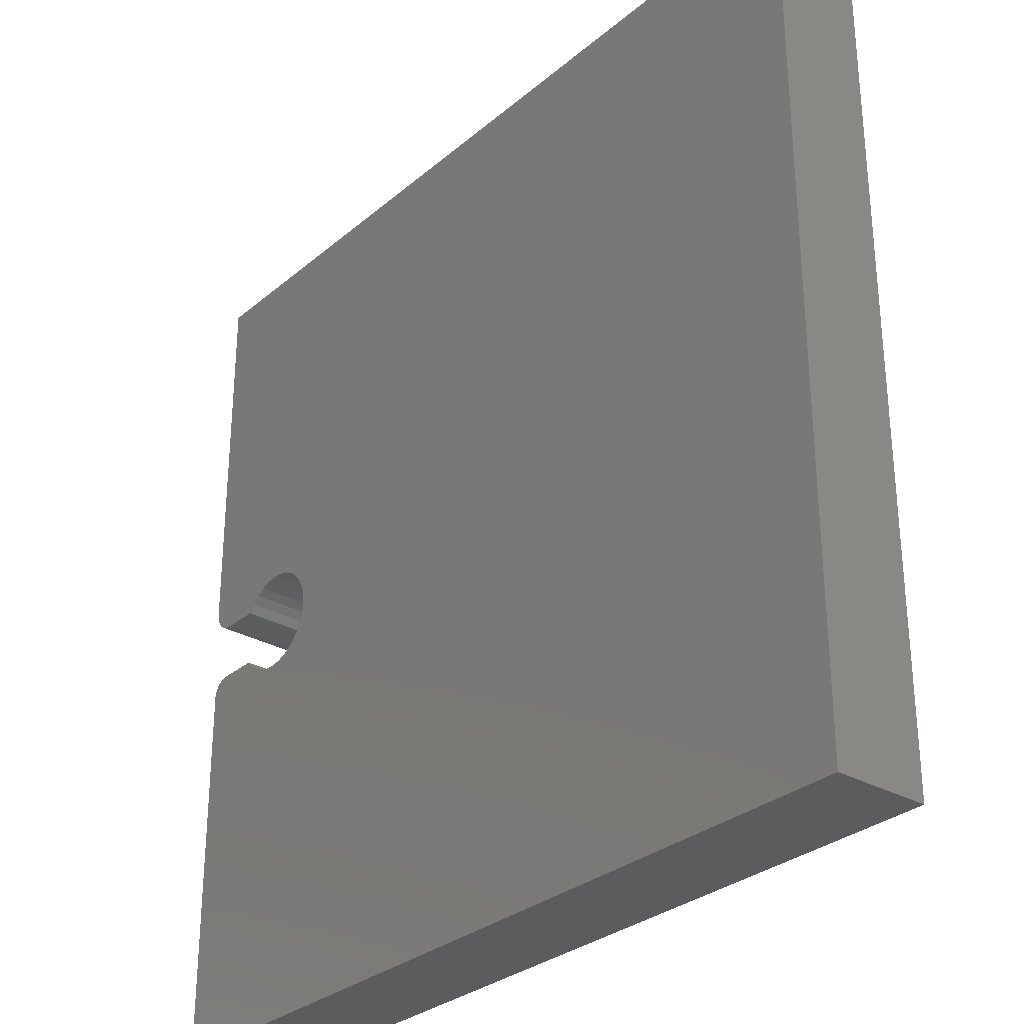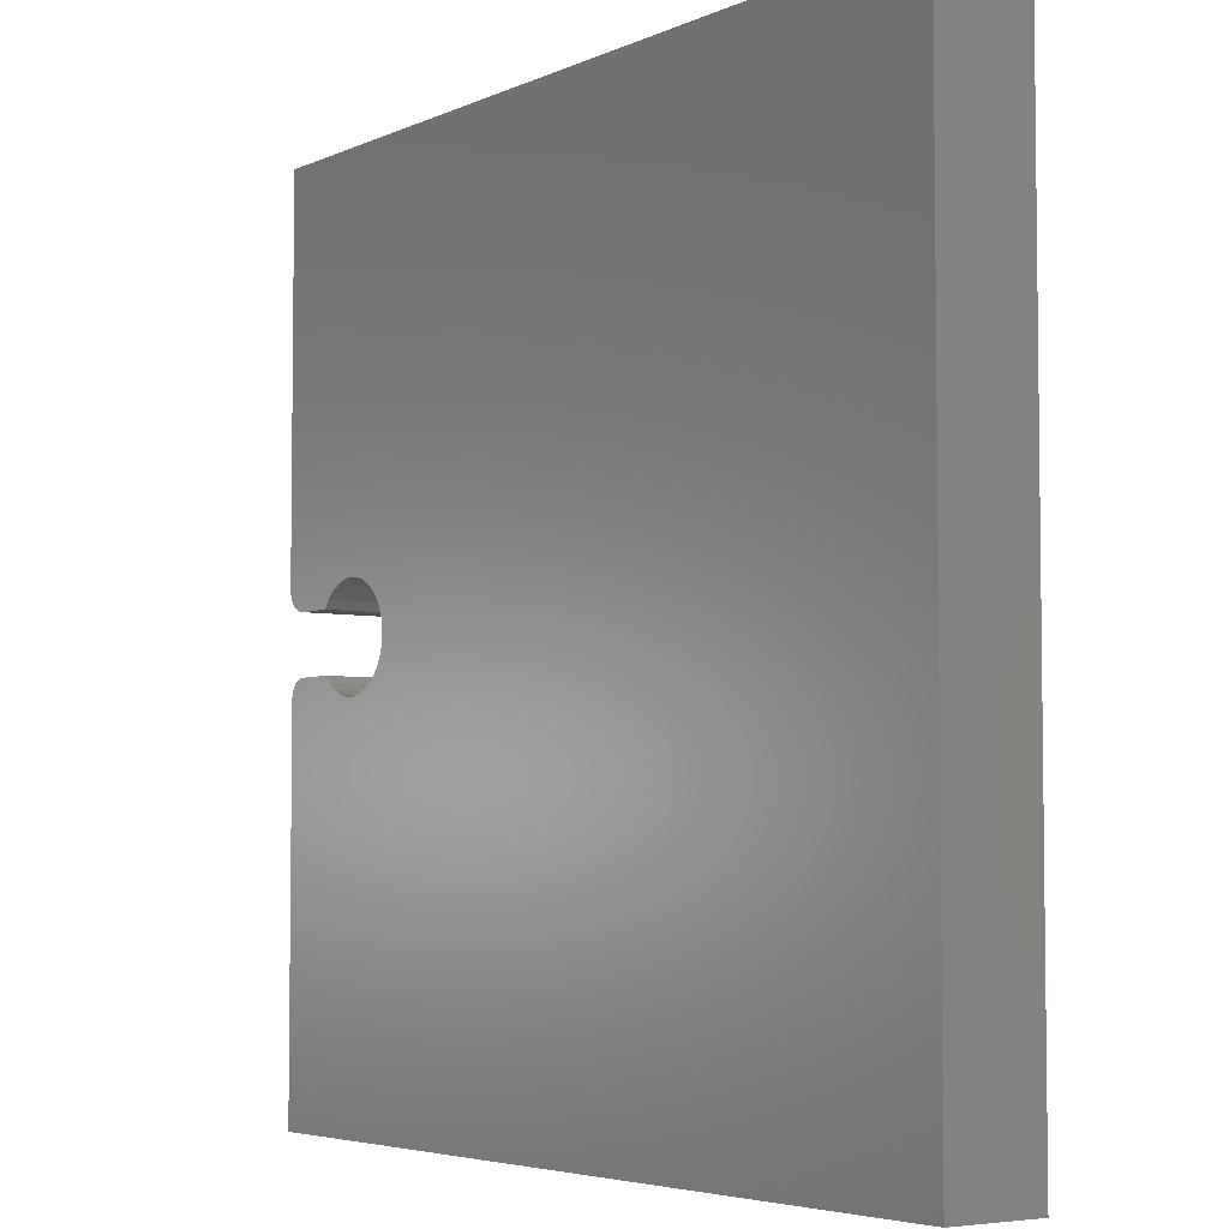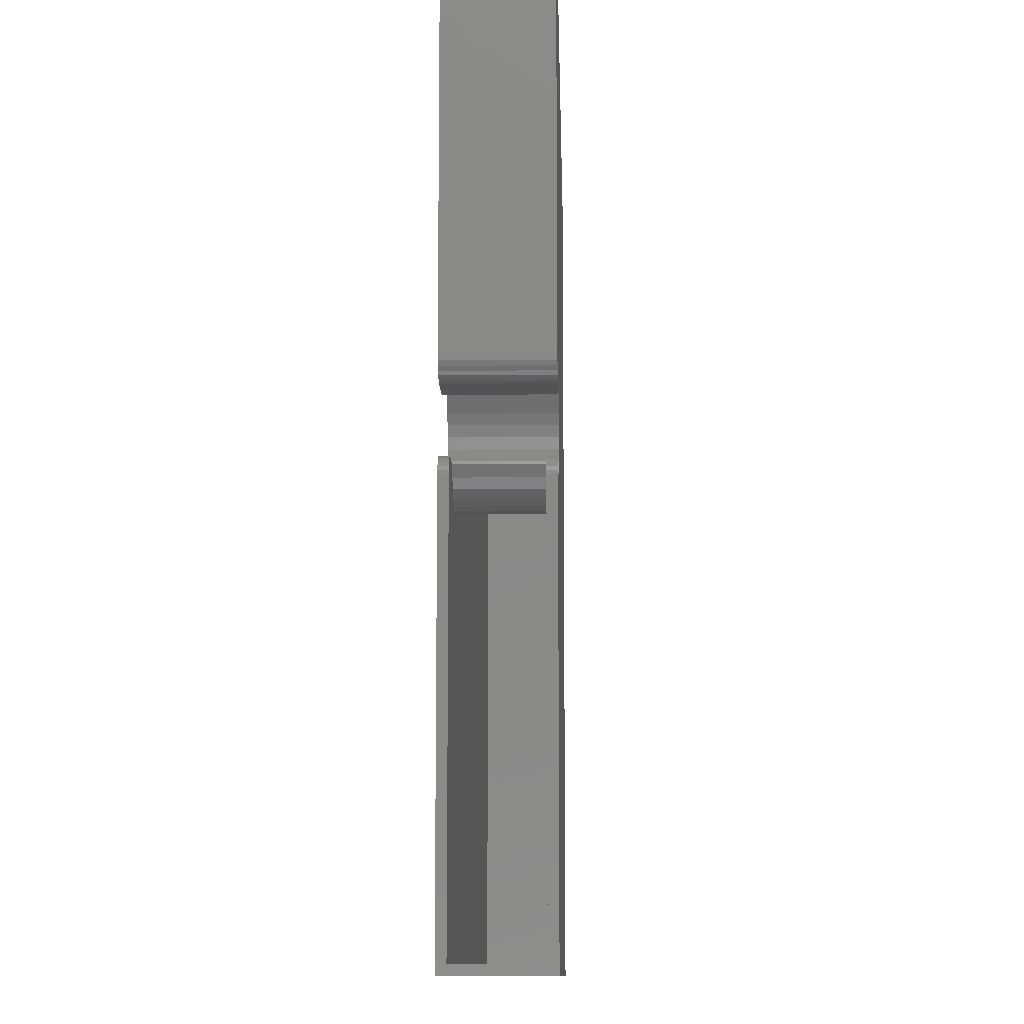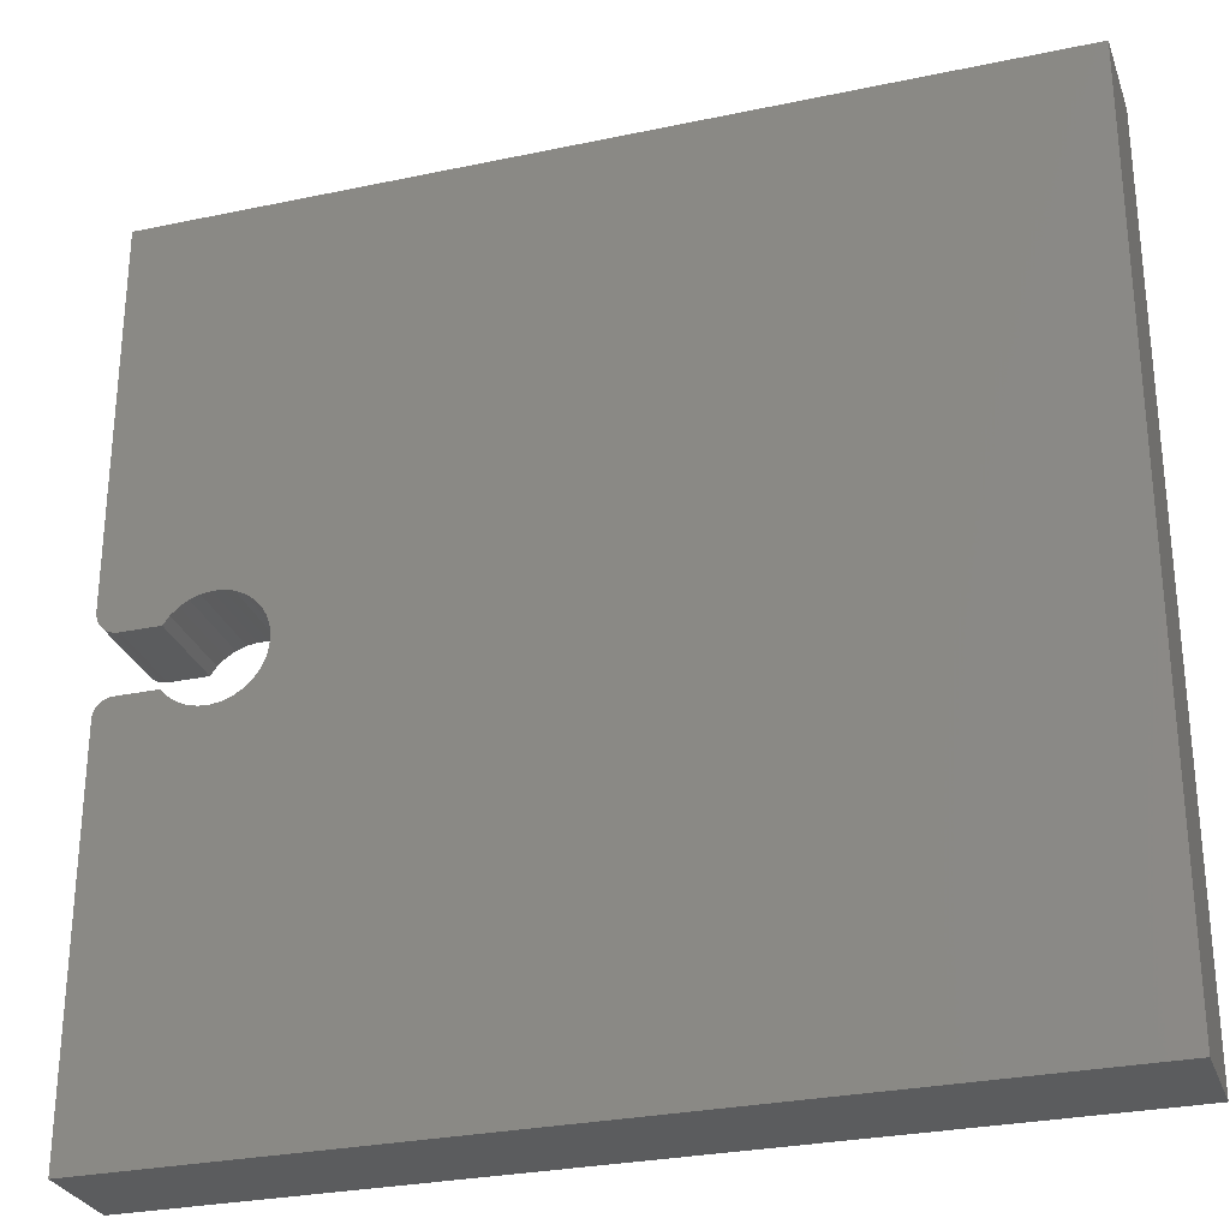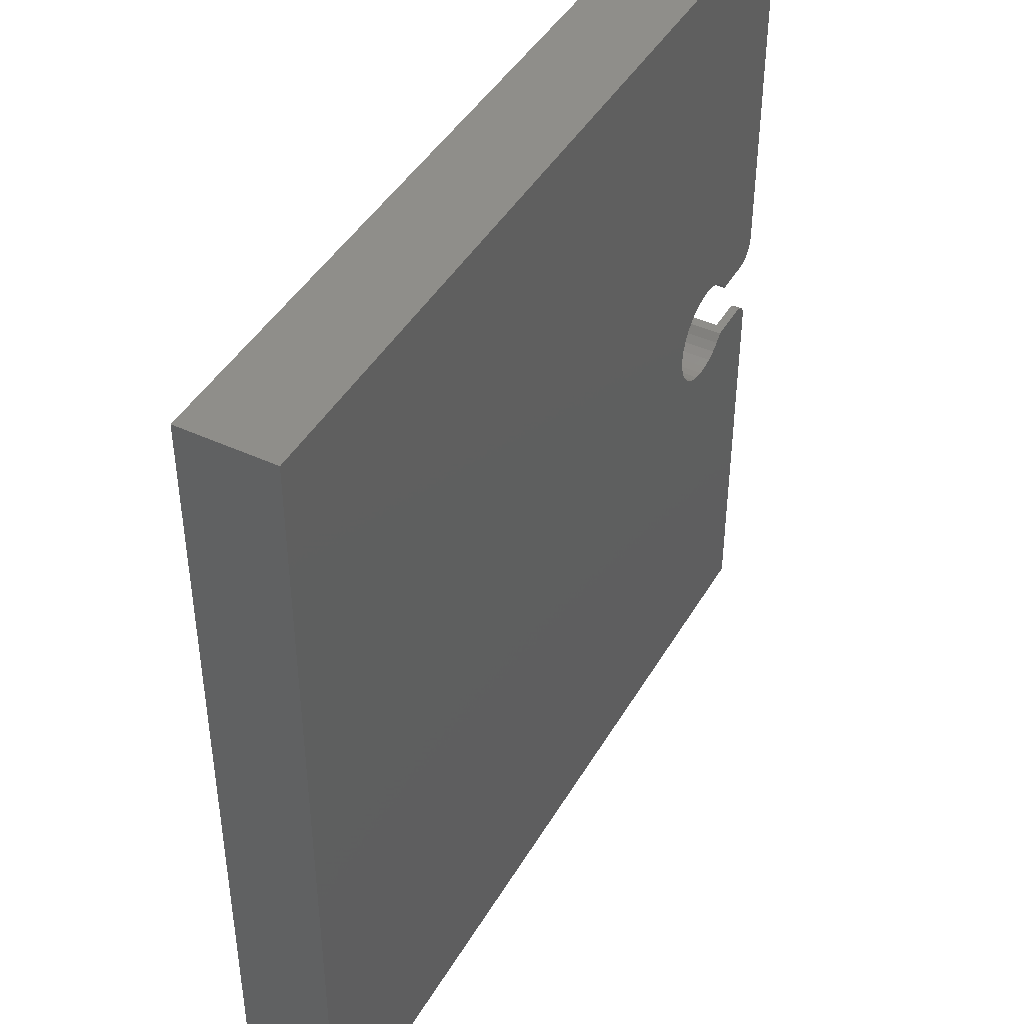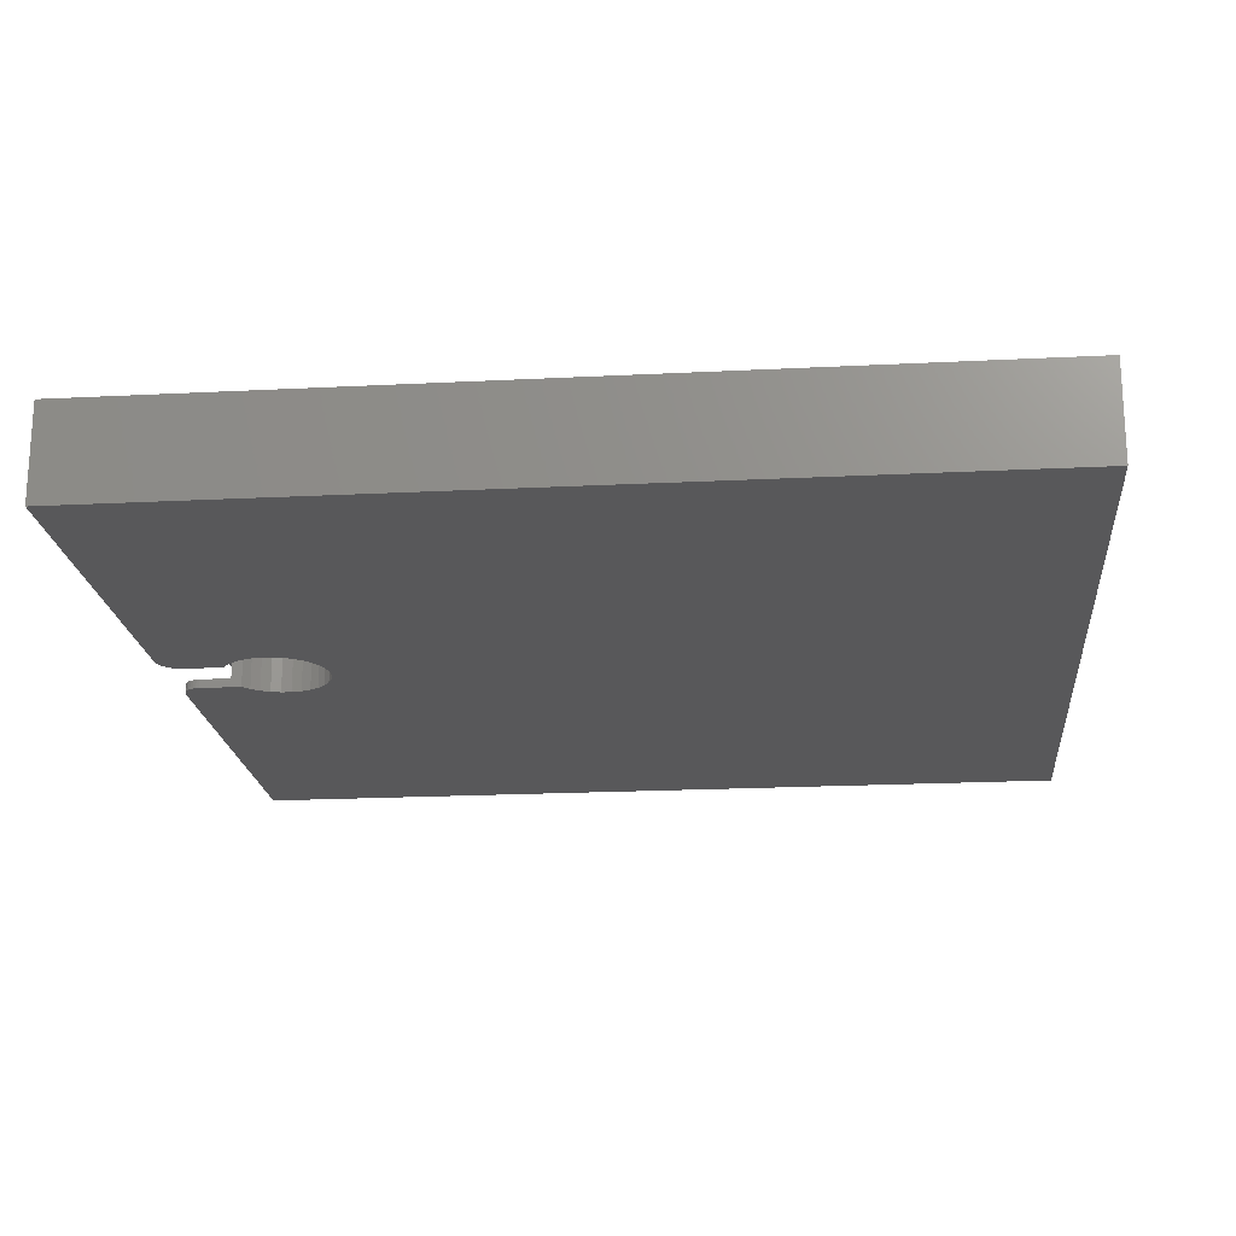
<metadata>
{"format":"stl","ext":"stl","renderer":"f3d","projection":"perspective","resolution":1024,"background":"white","views":[{"elev":-30.2,"azim":-129.6,"up":"+Y"},{"elev":-4.7,"azim":-125.8,"up":"+Y"},{"elev":-10.5,"azim":91.5,"up":"+Y"},{"elev":-28.6,"azim":-162.4,"up":"+Y"},{"elev":43.9,"azim":-61.5,"up":"+Y"},{"elev":-19.9,"azim":-174.6,"up":"+Z"}]}
</metadata>
<code>
# stl→obj: 198 verts, 392 faces
v 0.7184 -0.05526 0.1562
v 0.7184 -0.05526 0.1406
v 0.6457 -0.05526 0.1562
v 0.6645 -0.05526 0.1406
v 0.6457 -0.05526 -0.007812
v 0.6645 -0.05526 0.007812
v 0.7184 -0.05526 -0.007812
v 0.7184 -0.05526 0.007812
v 0.7246 -0.05587 -0.007812
v 0.7246 -0.05587 0.007812
v 0.7305 -0.05767 -0.007812
v 0.7305 -0.05767 0.007812
v 0.736 -0.06059 -0.007812
v 0.736 -0.06059 0.007812
v 0.7408 -0.06451 -0.007812
v 0.7408 -0.06451 0.007812
v 0.7447 -0.0693 -0.007812
v 0.7447 -0.0693 0.007812
v 0.7476 -0.07476 -0.007812
v 0.7476 -0.07476 0.007812
v 0.7494 -0.08068 -0.007812
v 0.7494 -0.08068 0.007812
v 0.75 -0.08684 -0.007812
v 0.75 -0.08684 0.007812
v 0.7246 -0.05587 0.1406
v 0.7246 -0.05587 0.1562
v 0.7305 -0.05767 0.1406
v 0.7305 -0.05767 0.1562
v 0.736 -0.06059 0.1406
v 0.736 -0.06059 0.1562
v 0.7408 -0.06451 0.1406
v 0.7408 -0.06451 0.1562
v 0.7447 -0.0693 0.1406
v 0.7447 -0.0693 0.1562
v 0.7476 -0.07476 0.1406
v 0.7476 -0.07476 0.1562
v 0.7494 -0.08068 0.1406
v 0.7494 -0.08068 0.1562
v 0.75 -0.08684 0.1406
v 0.75 -0.08684 0.1562
v 0.75 -0.7578 -0.007812
v 0.75 -0.7422 0.007812
v 0.75 -0.7578 0.1562
v 0.75 -0.7422 0.1406
v -0.7422 -0.7422 0.1406
v -0.7422 -0.7422 0.007812
v 0.6525 -0.07159 0.007812
v 0.6525 -0.07159 0.1406
v 0.6376 -0.08535 0.007812
v 0.6376 -0.08535 0.1406
v 0.6203 -0.09606 0.007812
v 0.6203 -0.09606 0.1406
v 0.6014 -0.1033 0.007812
v 0.6014 -0.1033 0.1406
v 0.5814 -0.1069 0.007812
v 0.5814 -0.1069 0.1406
v 0.5611 -0.1067 0.007812
v 0.5611 -0.1067 0.1406
v 0.5413 -0.1026 0.007812
v 0.5413 -0.1026 0.1406
v 0.5225 -0.09489 0.007812
v 0.5225 -0.09489 0.1406
v 0.5055 -0.08377 0.007812
v 0.5055 -0.08377 0.1406
v 0.491 -0.06965 0.007812
v 0.491 -0.06965 0.1406
v 0.4793 -0.05304 0.007812
v 0.4793 -0.05304 0.1406
v 0.471 -0.03454 0.007812
v 0.471 -0.03454 0.1406
v 0.4663 -0.0148 0.007812
v 0.4663 -0.0148 0.1406
v 0.4654 0.005471 0.007812
v 0.4654 0.005471 0.1406
v 0.4684 0.02554 0.007812
v 0.4684 0.02554 0.1406
v 0.475 0.0447 0.007812
v 0.475 0.0447 0.1406
v 0.4852 0.06226 0.007812
v 0.4852 0.06226 0.1406
v 0.4985 0.0776 0.007812
v 0.4985 0.0776 0.1406
v 0.5144 0.09016 0.007812
v 0.5144 0.09016 0.1406
v 0.5324 0.09949 0.007812
v 0.5324 0.09949 0.1406
v 0.5519 0.1053 0.007812
v 0.5519 0.1053 0.1406
v 0.5721 0.1073 0.007812
v 0.5721 0.1073 0.1406
v 0.5923 0.1055 0.007812
v 0.5923 0.1055 0.1406
v 0.6118 0.09986 0.007812
v 0.6118 0.09986 0.1406
v 0.6299 0.0907 0.007812
v 0.6299 0.0907 0.1406
v 0.6459 0.07829 0.007812
v 0.6459 0.07829 0.1406
v 0.6593 0.06308 0.007812
v 0.6593 0.06308 0.1406
v 0.7422 0.08684 0.007812
v 0.7404 0.07775 0.007812
v 0.7417 0.08221 0.007812
v 0.7184 0.06308 0.007812
v -0.7422 0.7422 0.007812
v 0.7422 0.7422 0.007812
v 0.7231 0.06353 0.007812
v 0.7275 0.06488 0.007812
v 0.7316 0.06708 0.007812
v 0.7352 0.07004 0.007812
v 0.7382 0.07364 0.007812
v 0.7417 0.08221 0.1406
v 0.7404 0.07775 0.1406
v 0.7422 0.08684 0.1406
v 0.7184 0.06308 0.1406
v -0.7422 0.7422 0.1406
v 0.7422 0.7422 0.1406
v 0.7382 0.07364 0.1406
v 0.7352 0.07004 0.1406
v 0.7316 0.06708 0.1406
v 0.7275 0.06488 0.1406
v 0.7231 0.06353 0.1406
v -0.7578 -0.7578 0.1562
v -0.7578 -0.7578 -0.007812
v 0.481 0.004719 -0.007812
v 0.4819 -0.01318 0.1562
v 0.4819 -0.01318 -0.007812
v 0.4861 -0.03058 0.1562
v 0.4861 -0.03058 -0.007812
v 0.4938 -0.04681 0.1562
v 0.4938 -0.04681 -0.007812
v 0.5044 -0.06125 0.1562
v 0.5044 -0.06125 -0.007812
v 0.5176 -0.07335 0.1562
v 0.5176 -0.07335 -0.007812
v 0.5329 -0.08264 0.1562
v 0.5329 -0.08264 -0.007812
v 0.5498 -0.08878 0.1562
v 0.5498 -0.08878 -0.007812
v 0.5675 -0.09152 0.1562
v 0.5675 -0.09152 -0.007812
v 0.5854 -0.09076 0.1562
v 0.5854 -0.09076 -0.007812
v 0.6028 -0.08653 0.1562
v 0.6028 -0.08653 -0.007812
v 0.619 -0.07899 0.1562
v 0.619 -0.07899 -0.007812
v 0.6335 -0.06844 0.1562
v 0.6335 -0.06844 -0.007812
v 0.481 0.004719 0.1562
v 0.4837 0.02244 -0.007812
v 0.4837 0.02244 0.1562
v 0.4898 0.03931 -0.007812
v 0.4898 0.03931 0.1562
v 0.499 0.05467 -0.007812
v 0.499 0.05467 0.1562
v 0.511 0.06794 -0.007812
v 0.511 0.06794 0.1562
v 0.5254 0.07861 -0.007812
v 0.5254 0.07861 0.1562
v 0.5416 0.08628 -0.007812
v 0.5416 0.08628 0.1562
v 0.559 0.09065 -0.007812
v 0.559 0.09065 0.1562
v 0.5769 0.09156 -0.007812
v 0.5769 0.09156 0.1562
v 0.5946 0.08896 -0.007812
v 0.5946 0.08896 0.1562
v 0.6115 0.08296 -0.007812
v 0.6115 0.08296 0.1562
v 0.6269 0.07379 -0.007812
v 0.6269 0.07379 0.1562
v 0.6402 0.0618 -0.007812
v 0.6402 0.0618 0.1562
v 0.651 0.04745 -0.007812
v 0.651 0.04745 0.1562
v 0.7184 0.04745 -0.007812
v 0.7184 0.04745 0.1562
v 0.7578 0.08684 -0.007812
v 0.7578 0.08684 0.1562
v 0.7571 0.07916 -0.007812
v 0.7571 0.07916 0.1562
v 0.7548 0.07177 -0.007812
v 0.7548 0.07177 0.1562
v 0.7512 0.06496 -0.007812
v 0.7512 0.06496 0.1562
v 0.7463 0.05899 -0.007812
v 0.7463 0.05899 0.1562
v 0.7403 0.05409 -0.007812
v 0.7403 0.05409 0.1562
v 0.7335 0.05045 -0.007812
v 0.7335 0.05045 0.1562
v 0.7261 0.04821 -0.007812
v 0.7261 0.04821 0.1562
v 0.7578 0.7578 0.1562
v 0.7578 0.7578 -0.007812
v -0.7578 0.7578 0.1562
v -0.7578 0.7578 -0.007812
f 1 2 3
f 3 2 4
f 3 4 5
f 5 4 6
f 5 6 7
f 7 6 8
f 7 8 9
f 9 8 10
f 9 10 11
f 11 10 12
f 11 12 13
f 13 12 14
f 13 14 15
f 15 14 16
f 15 16 17
f 17 16 18
f 17 18 19
f 19 18 20
f 19 20 21
f 21 20 22
f 21 22 23
f 23 22 24
f 2 1 25
f 25 1 26
f 25 26 27
f 27 26 28
f 27 28 29
f 29 28 30
f 29 30 31
f 31 30 32
f 31 32 33
f 33 32 34
f 33 34 35
f 35 34 36
f 35 36 37
f 37 36 38
f 37 38 39
f 39 38 40
f 23 24 41
f 41 24 42
f 41 42 43
f 43 42 44
f 43 44 40
f 40 44 39
f 45 44 46
f 46 44 42
f 6 4 47
f 47 4 48
f 47 48 49
f 49 48 50
f 49 50 51
f 51 50 52
f 51 52 53
f 53 52 54
f 53 54 55
f 55 54 56
f 55 56 57
f 57 56 58
f 57 58 59
f 59 58 60
f 59 60 61
f 61 60 62
f 61 62 63
f 63 62 64
f 63 64 65
f 65 64 66
f 65 66 67
f 67 66 68
f 67 68 69
f 69 68 70
f 69 70 71
f 71 70 72
f 71 72 73
f 73 72 74
f 73 74 75
f 75 74 76
f 75 76 77
f 77 76 78
f 77 78 79
f 79 78 80
f 79 80 81
f 81 80 82
f 81 82 83
f 83 82 84
f 83 84 85
f 85 84 86
f 85 86 87
f 87 86 88
f 87 88 89
f 89 88 90
f 89 90 91
f 91 90 92
f 91 92 93
f 93 92 94
f 93 94 95
f 95 94 96
f 95 96 97
f 97 96 98
f 97 98 99
f 99 98 100
f 24 22 20
f 6 47 8
f 101 102 103
f 104 97 99
f 46 57 59
f 46 59 61
f 46 61 63
f 46 63 65
f 46 65 67
f 46 67 69
f 46 69 71
f 46 71 73
f 46 73 105
f 42 24 20
f 42 20 18
f 42 18 16
f 42 16 14
f 42 14 12
f 42 12 10
f 42 10 8
f 42 8 47
f 42 47 49
f 42 49 51
f 42 51 53
f 42 53 55
f 42 55 57
f 42 57 46
f 105 73 75
f 105 75 77
f 105 77 79
f 105 79 81
f 105 81 83
f 105 83 85
f 105 85 87
f 105 87 89
f 106 105 89
f 106 89 91
f 106 91 93
f 106 93 95
f 106 95 97
f 106 97 104
f 106 104 107
f 106 107 108
f 106 108 109
f 106 109 110
f 106 110 111
f 106 111 102
f 106 102 101
f 35 37 39
f 2 48 4
f 112 113 114
f 100 98 115
f 45 116 74
f 45 74 72
f 45 72 70
f 45 70 68
f 45 68 66
f 45 66 64
f 45 64 62
f 45 62 60
f 45 60 58
f 44 45 58
f 44 58 56
f 44 56 54
f 44 54 52
f 44 52 50
f 44 50 48
f 44 48 2
f 44 2 25
f 44 25 27
f 44 27 29
f 44 29 31
f 44 31 33
f 44 33 35
f 44 35 39
f 116 90 88
f 116 88 86
f 116 86 84
f 116 84 82
f 116 82 80
f 116 80 78
f 116 78 76
f 116 76 74
f 117 114 113
f 117 113 118
f 117 118 119
f 117 119 120
f 117 120 121
f 117 121 122
f 117 122 115
f 117 115 98
f 117 98 96
f 117 96 94
f 117 94 92
f 117 92 90
f 117 90 116
f 123 124 43
f 43 124 41
f 125 126 127
f 127 126 128
f 127 128 129
f 129 128 130
f 129 130 131
f 131 130 132
f 131 132 133
f 133 132 134
f 133 134 135
f 135 134 136
f 135 136 137
f 137 136 138
f 137 138 139
f 139 138 140
f 139 140 141
f 141 140 142
f 141 142 143
f 143 142 144
f 143 144 145
f 145 144 146
f 145 146 147
f 147 146 148
f 147 148 149
f 149 148 3
f 149 3 5
f 126 125 150
f 150 125 151
f 150 151 152
f 152 151 153
f 152 153 154
f 154 153 155
f 154 155 156
f 156 155 157
f 156 157 158
f 158 157 159
f 158 159 160
f 160 159 161
f 160 161 162
f 162 161 163
f 162 163 164
f 164 163 165
f 164 165 166
f 166 165 167
f 166 167 168
f 168 167 169
f 168 169 170
f 170 169 171
f 170 171 172
f 172 171 173
f 172 173 174
f 174 173 175
f 174 175 176
f 175 177 176
f 176 177 178
f 179 180 181
f 181 180 182
f 181 182 183
f 183 182 184
f 183 184 185
f 185 184 186
f 185 186 187
f 187 186 188
f 187 188 189
f 189 188 190
f 189 190 191
f 191 190 192
f 191 192 193
f 193 192 194
f 193 194 177
f 177 194 178
f 180 179 195
f 195 179 196
f 195 196 197
f 197 196 198
f 197 198 123
f 123 198 124
f 143 145 23
f 145 21 23
f 175 191 177
f 191 193 177
f 147 17 19
f 21 147 19
f 145 147 21
f 171 169 181
f 183 171 181
f 171 183 185
f 196 167 165
f 196 165 163
f 196 163 161
f 196 161 159
f 179 181 169
f 179 169 167
f 179 167 196
f 41 124 141
f 41 141 143
f 41 143 23
f 149 5 7
f 149 7 9
f 149 9 11
f 149 11 13
f 149 13 15
f 149 15 17
f 149 17 147
f 198 196 159
f 198 159 157
f 198 157 155
f 198 155 153
f 198 153 151
f 198 151 125
f 198 125 127
f 198 127 124
f 124 127 129
f 124 129 131
f 124 131 133
f 124 133 135
f 124 135 137
f 124 137 139
f 124 139 141
f 173 171 185
f 173 185 187
f 173 187 189
f 173 189 191
f 173 191 175
f 40 144 142
f 40 38 144
f 178 192 176
f 178 194 192
f 36 34 146
f 36 146 38
f 38 146 144
f 182 170 172
f 182 172 184
f 186 184 172
f 195 160 162
f 195 162 164
f 195 164 166
f 195 166 168
f 180 195 168
f 180 168 170
f 180 170 182
f 43 40 142
f 43 142 140
f 43 140 123
f 148 146 34
f 148 34 32
f 148 32 30
f 148 30 28
f 148 28 26
f 148 26 1
f 148 1 3
f 197 123 126
f 197 126 150
f 197 150 152
f 197 152 154
f 197 154 156
f 197 156 158
f 197 158 160
f 197 160 195
f 123 140 138
f 123 138 136
f 123 136 134
f 123 134 132
f 123 132 130
f 123 130 128
f 123 128 126
f 174 176 192
f 174 192 190
f 174 190 188
f 174 188 186
f 174 186 172
f 99 100 104
f 104 100 115
f 110 118 111
f 111 118 113
f 111 113 102
f 102 113 112
f 102 112 103
f 103 112 114
f 103 114 101
f 118 110 119
f 119 110 109
f 119 109 120
f 120 109 108
f 120 108 121
f 121 108 107
f 121 107 122
f 122 107 104
f 122 104 115
f 114 117 101
f 101 117 106
f 117 116 106
f 106 116 105
f 116 45 105
f 105 45 46

</code>
